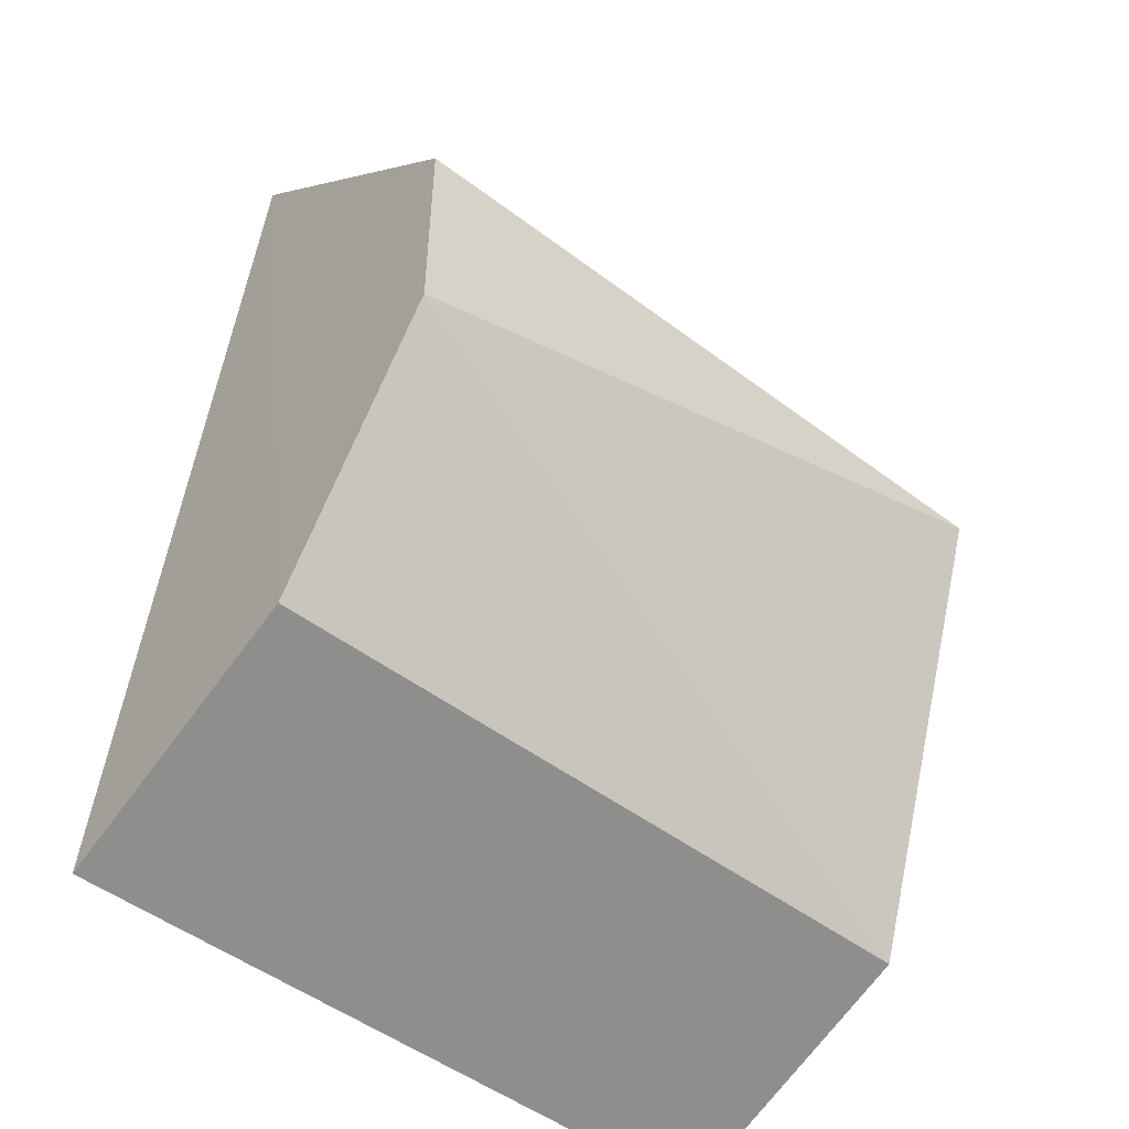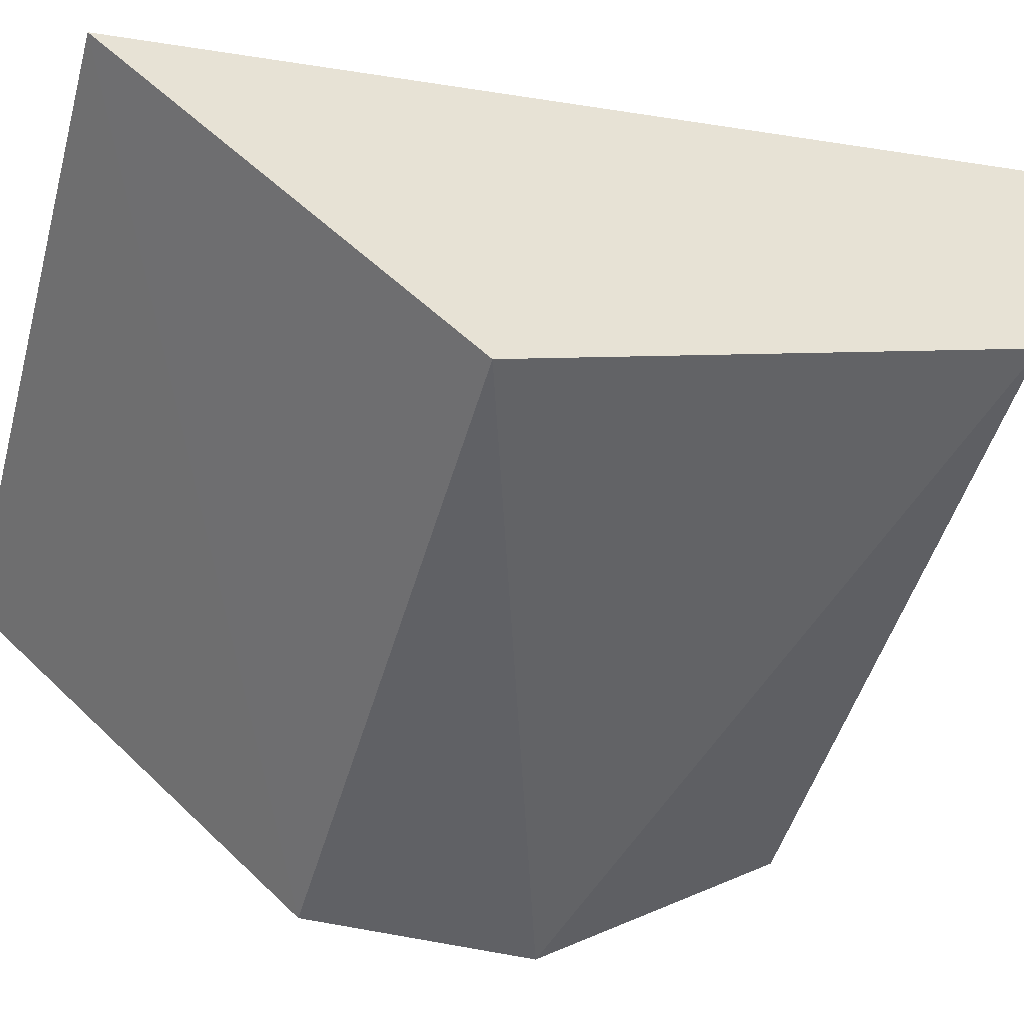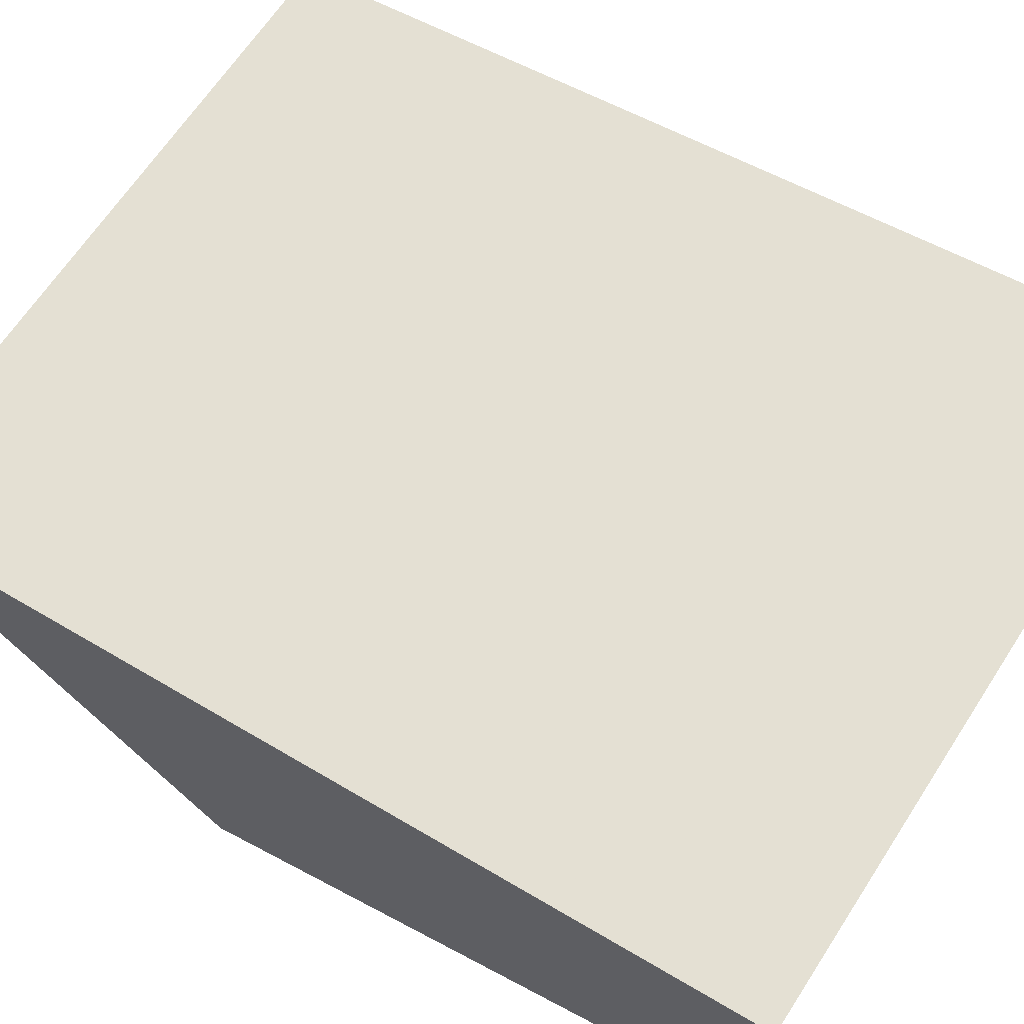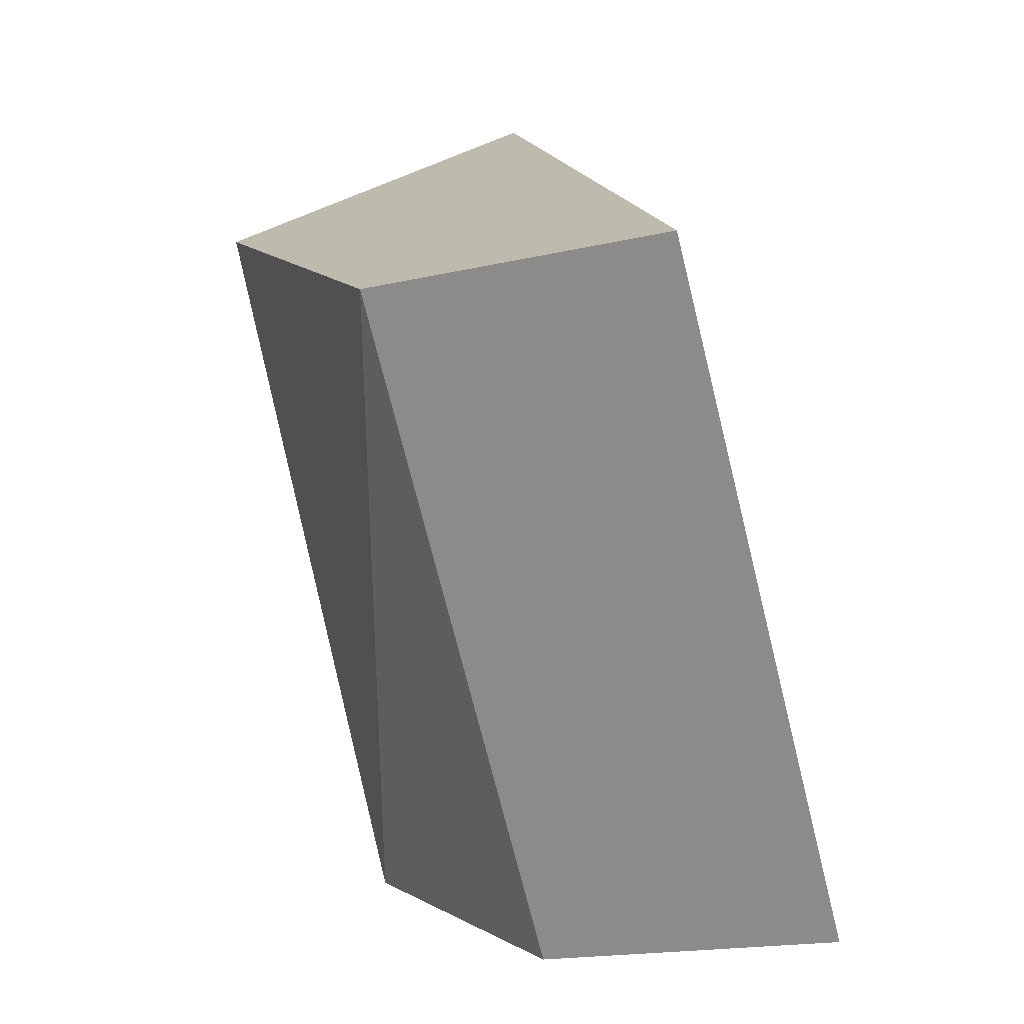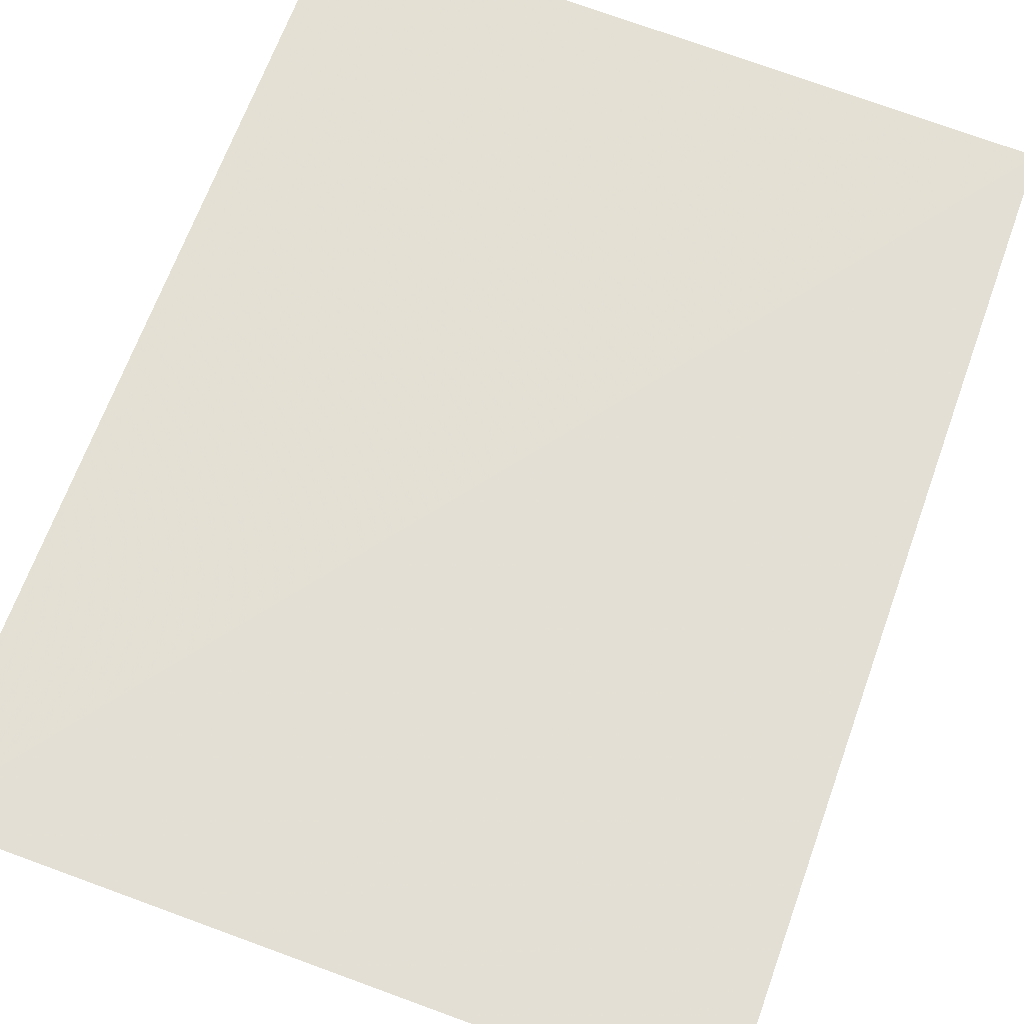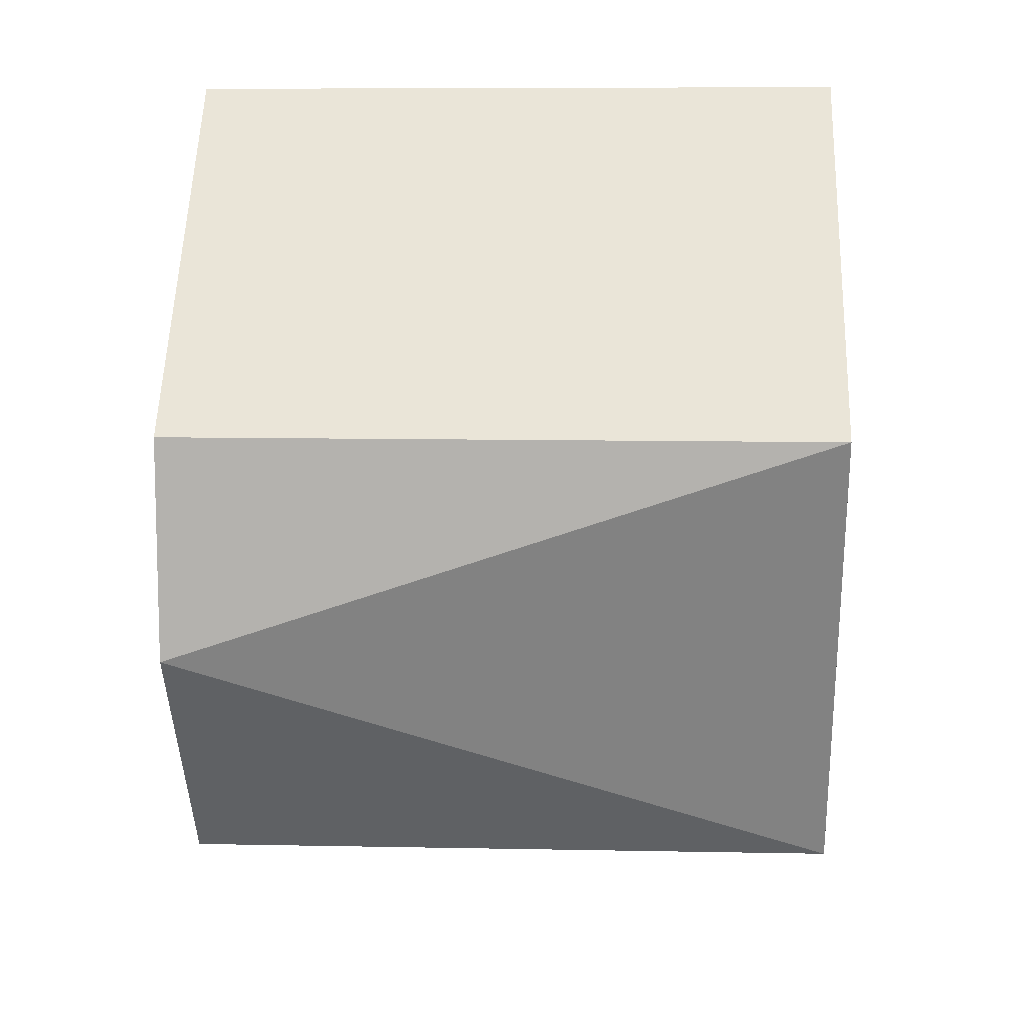
<metadata>
{"format":"obj","ext":"obj","renderer":"f3d","projection":"perspective","resolution":1024,"background":"white","views":[{"elev":-50.7,"azim":-39.5,"up":"+Z"},{"elev":-48.1,"azim":74.5,"up":"+Y"},{"elev":65.3,"azim":122.9,"up":"+Y"},{"elev":-72.9,"azim":104.0,"up":"+Z"},{"elev":75.2,"azim":-160.1,"up":"+Y"},{"elev":9.6,"azim":3.1,"up":"+Z"}]}
</metadata>
<code>
v -0.3106 -0.02877 0.005837
v -0.3106 -0.01721 -0.02567
v -0.3106 -0.007841 0.02885
v -0.3561 -0.00782 0.02879
v -0.3561 -0.02877 -0.009314
v -0.3106 0.001494 -0.03175
v -0.3561 -0.02877 0.005837
v -0.3561 0.001494 -0.03182
v -0.3561 -0.01721 -0.02574
f 5 2 1
f 6 4 3
f 6 1 2
f 6 3 1
f 7 1 3
f 7 3 4
f 7 5 1
f 8 4 6
f 9 4 8
f 9 7 4
f 9 5 7
f 9 2 5
f 9 8 6
f 9 6 2

</code>
